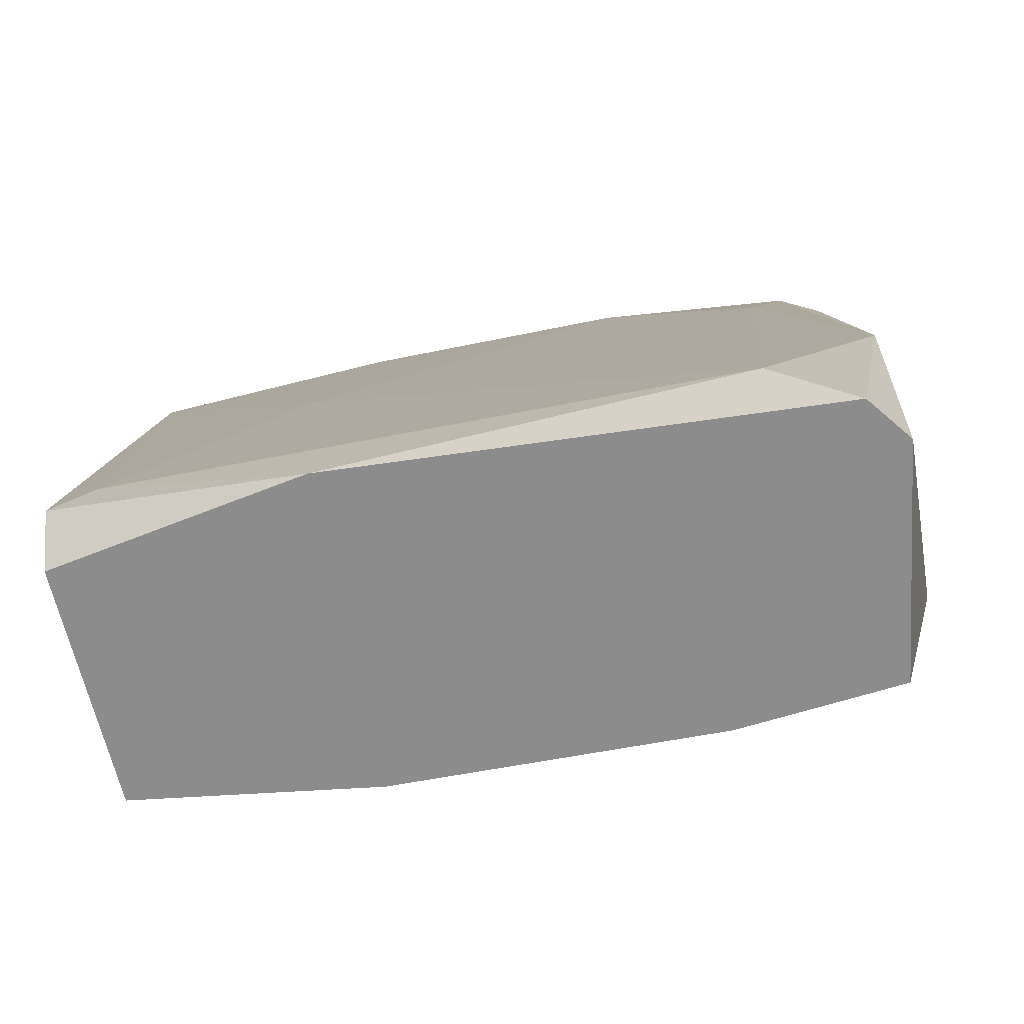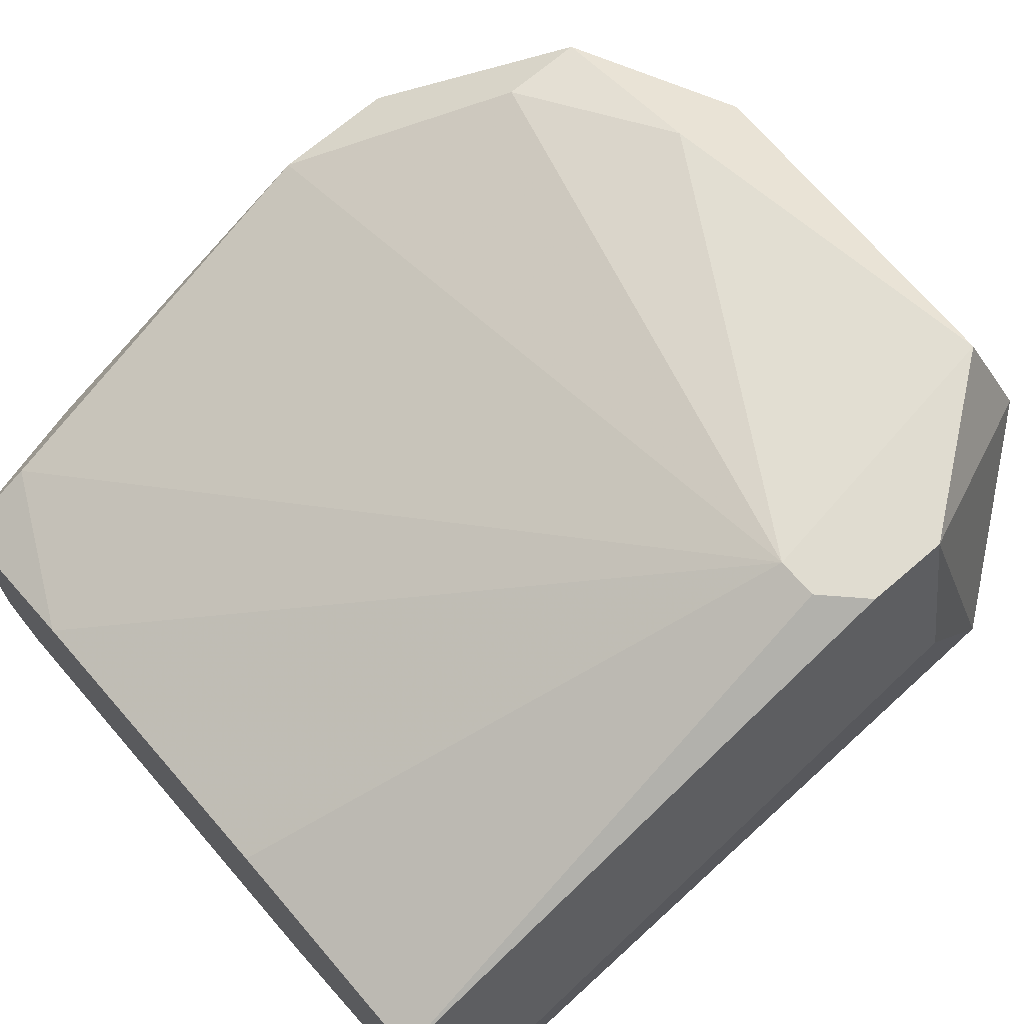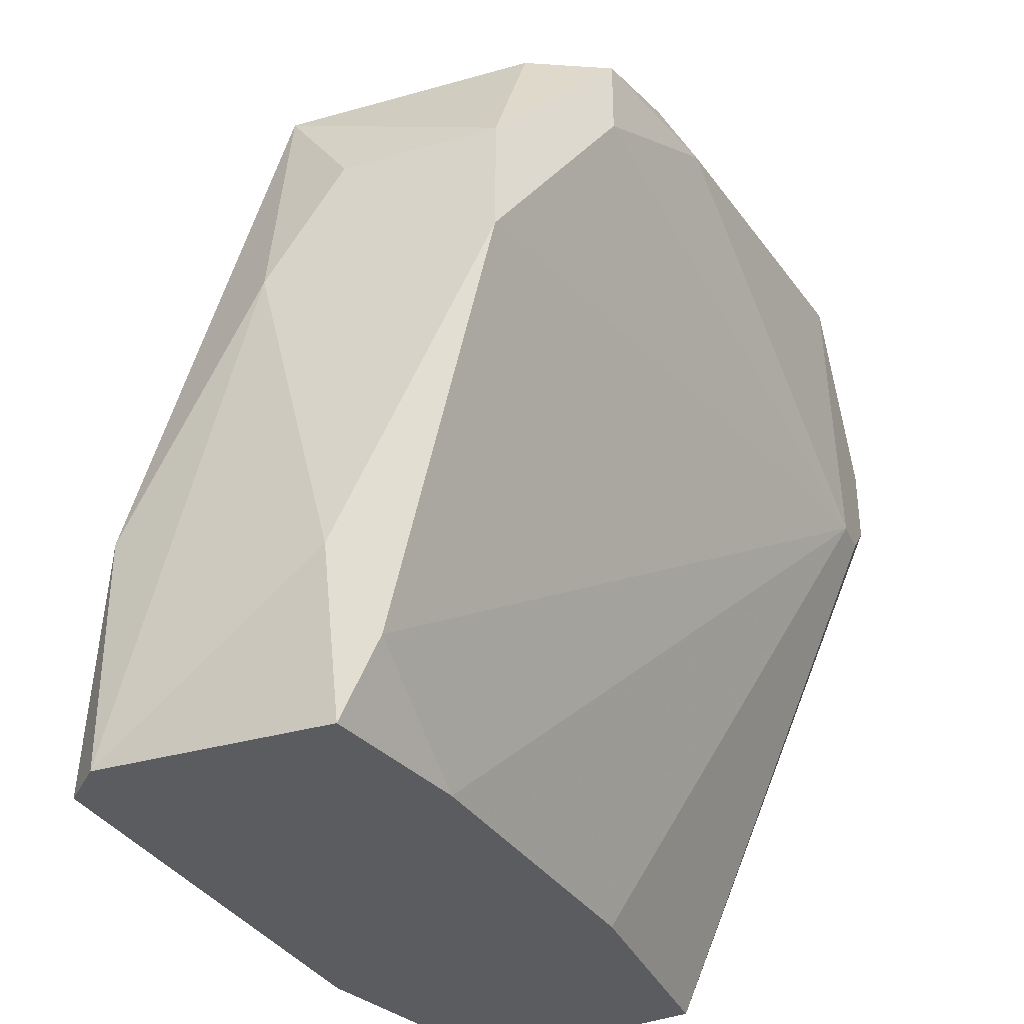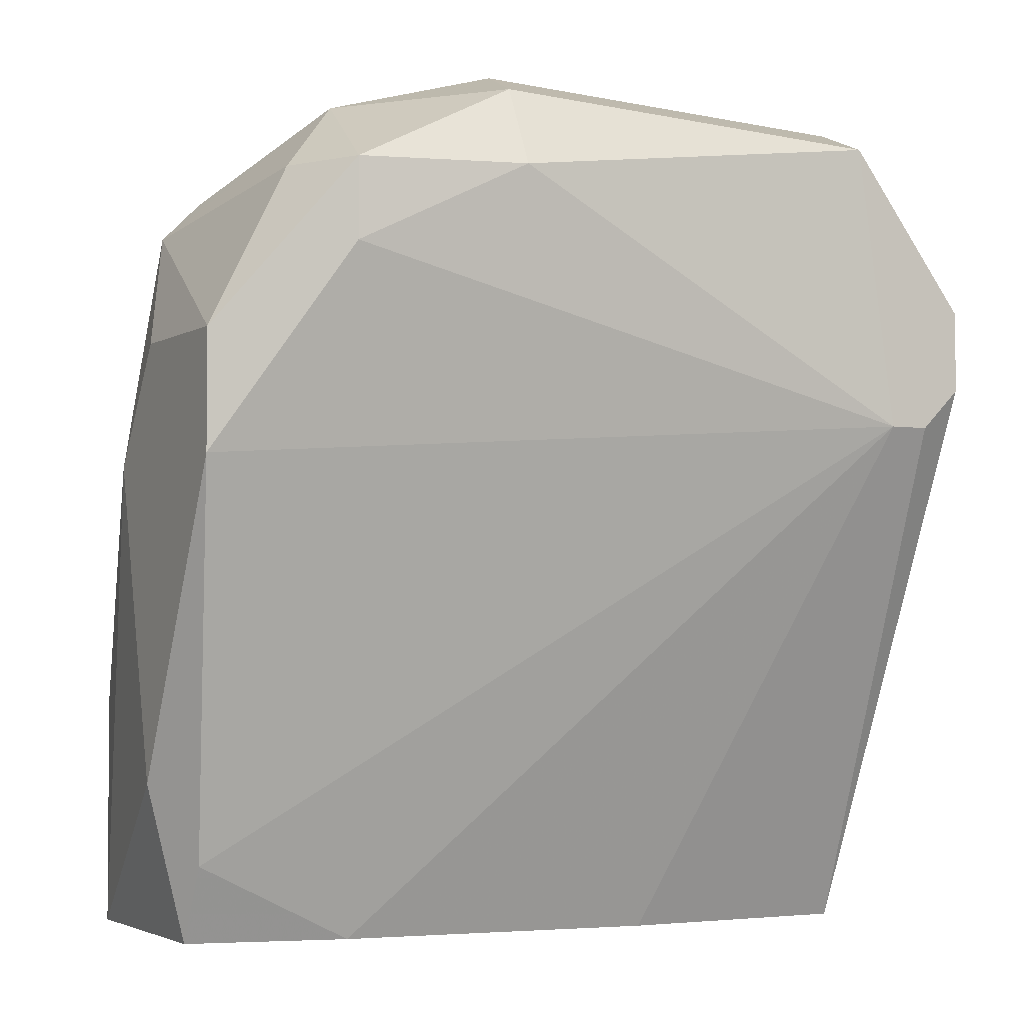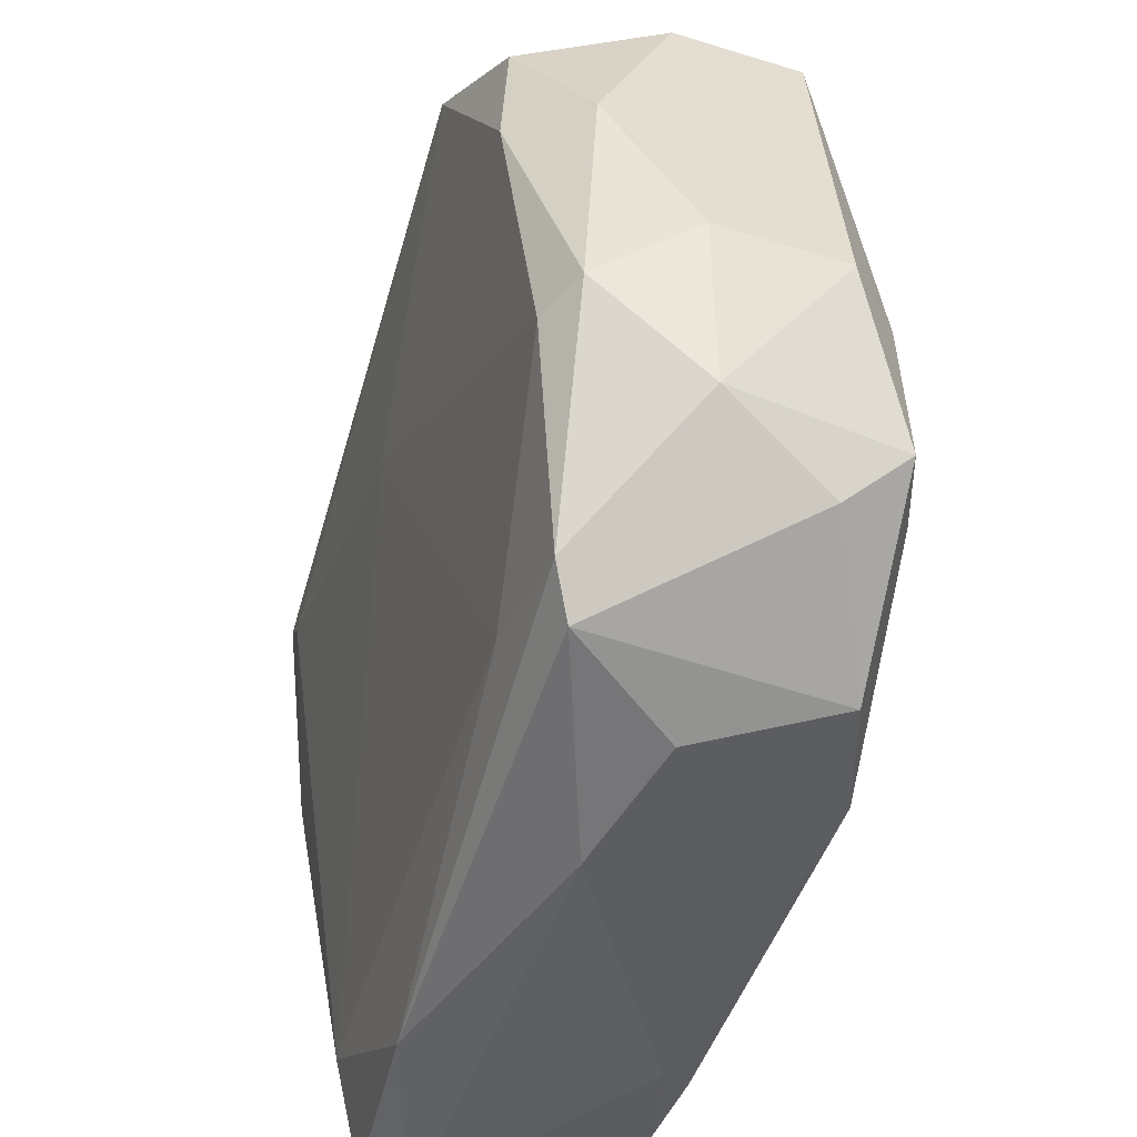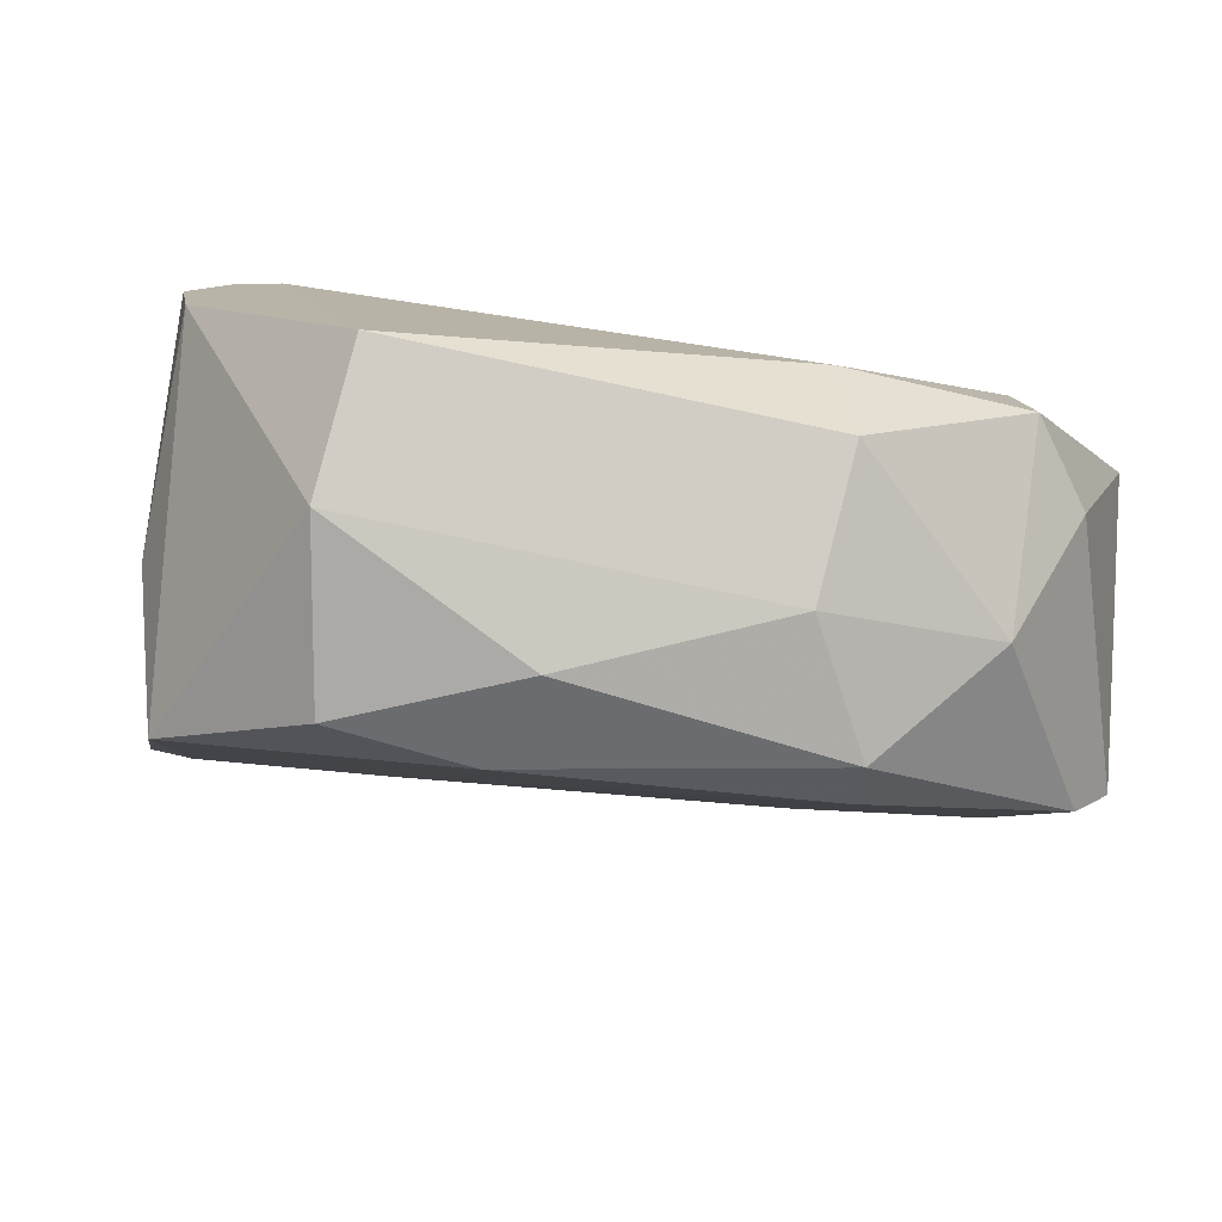
<metadata>
{"format":"obj","ext":"obj","renderer":"f3d","projection":"perspective","resolution":1024,"background":"white","views":[{"elev":-64.2,"azim":3.6,"up":"+Z"},{"elev":69.6,"azim":-130.7,"up":"+Y"},{"elev":-34.1,"azim":111.4,"up":"+Z"},{"elev":-3.0,"azim":152.1,"up":"+Z"},{"elev":42.5,"azim":74.5,"up":"+Z"},{"elev":13.3,"azim":-9.0,"up":"+Y"}]}
</metadata>
<code>
v -0.04937 -0.004632 0.04115
v -0.05498 -0.01165 0.03554
v -0.05498 -0.02288 0.01449
v -0.05498 -0.02148 0.01308
v -0.05498 -0.01586 0.03835
v -0.02832 -0.02428 0.01308
v -0.02832 -0.02428 0.0215
v -0.02832 -0.01867 0.03835
v -0.02832 -0.01446 0.01589
v -0.02832 -0.01586 0.01308
v -0.05217 -0.004632 0.03133
v -0.03815 -0.01165 0.04396
v -0.04656 -0.02428 0.01308
v -0.04656 -0.01586 0.04256
v -0.05358 -0.01306 0.01308
v -0.05358 -0.02288 0.01589
v -0.05358 -0.004632 0.03554
v -0.05358 -0.004632 0.03273
v -0.03253 -0.01306 0.04256
v -0.03253 -0.02569 0.01589
v -0.02972 -0.01867 0.03975
v -0.02972 -0.01025 0.03975
v -0.02972 -0.02569 0.01308
v -0.04796 -0.02007 0.02852
v -0.05077 -0.01446 0.04256
v -0.05077 -0.004632 0.03133
v -0.05077 -0.008845 0.04256
v -0.03674 -0.007441 0.04256
v -0.03674 -0.01586 0.04396
v -0.03674 -0.006037 0.03975
v -0.03674 -0.01726 0.04256
v -0.02691 -0.01867 0.02993
v -0.02691 -0.01586 0.03413
v -0.02691 -0.01025 0.02993
v -0.02691 -0.01025 0.03413
v -0.02691 -0.01586 0.0187
v -0.03393 -0.01446 0.01308
v -0.04515 -0.01306 0.01308
v -0.04515 -0.01306 0.04396
v -0.03112 -0.007441 0.03975
v -0.03112 -0.007441 0.03694
v -0.03112 -0.02007 0.03554
f 2 17 18
f 10 13 15
f 13 10 23
f 35 33 34
f 40 35 34
f 1 11 17
f 10 15 37
f 13 23 20
f 23 7 20
f 17 5 27
f 1 17 27
f 34 33 36
f 10 34 36
f 3 5 2
f 5 17 2
f 15 11 26
f 11 1 26
f 14 5 24
f 37 15 38
f 15 26 38
f 26 37 38
f 21 29 31
f 29 14 31
f 14 24 31
f 15 13 4
f 13 3 4
f 2 15 4
f 3 2 4
f 29 21 19
f 40 28 19
f 33 35 8
f 21 7 8
f 19 21 8
f 23 10 6
f 7 23 6
f 10 36 6
f 28 40 30
f 1 28 30
f 26 1 30
f 34 10 9
f 10 37 9
f 26 34 9
f 37 26 9
f 5 14 25
f 14 29 25
f 27 5 25
f 29 39 25
f 39 27 25
f 36 33 32
f 33 8 32
f 8 7 32
f 7 6 32
f 6 36 32
f 40 34 41
f 34 26 41
f 30 40 41
f 26 30 41
f 35 40 22
f 40 19 22
f 8 35 22
f 19 8 22
f 3 13 16
f 5 3 16
f 13 20 16
f 24 5 16
f 20 24 16
f 7 21 42
f 20 7 42
f 24 20 42
f 21 31 42
f 31 24 42
f 1 27 12
f 28 1 12
f 29 19 12
f 19 28 12
f 39 29 12
f 27 39 12
f 11 15 18
f 17 11 18
f 15 2 18

</code>
